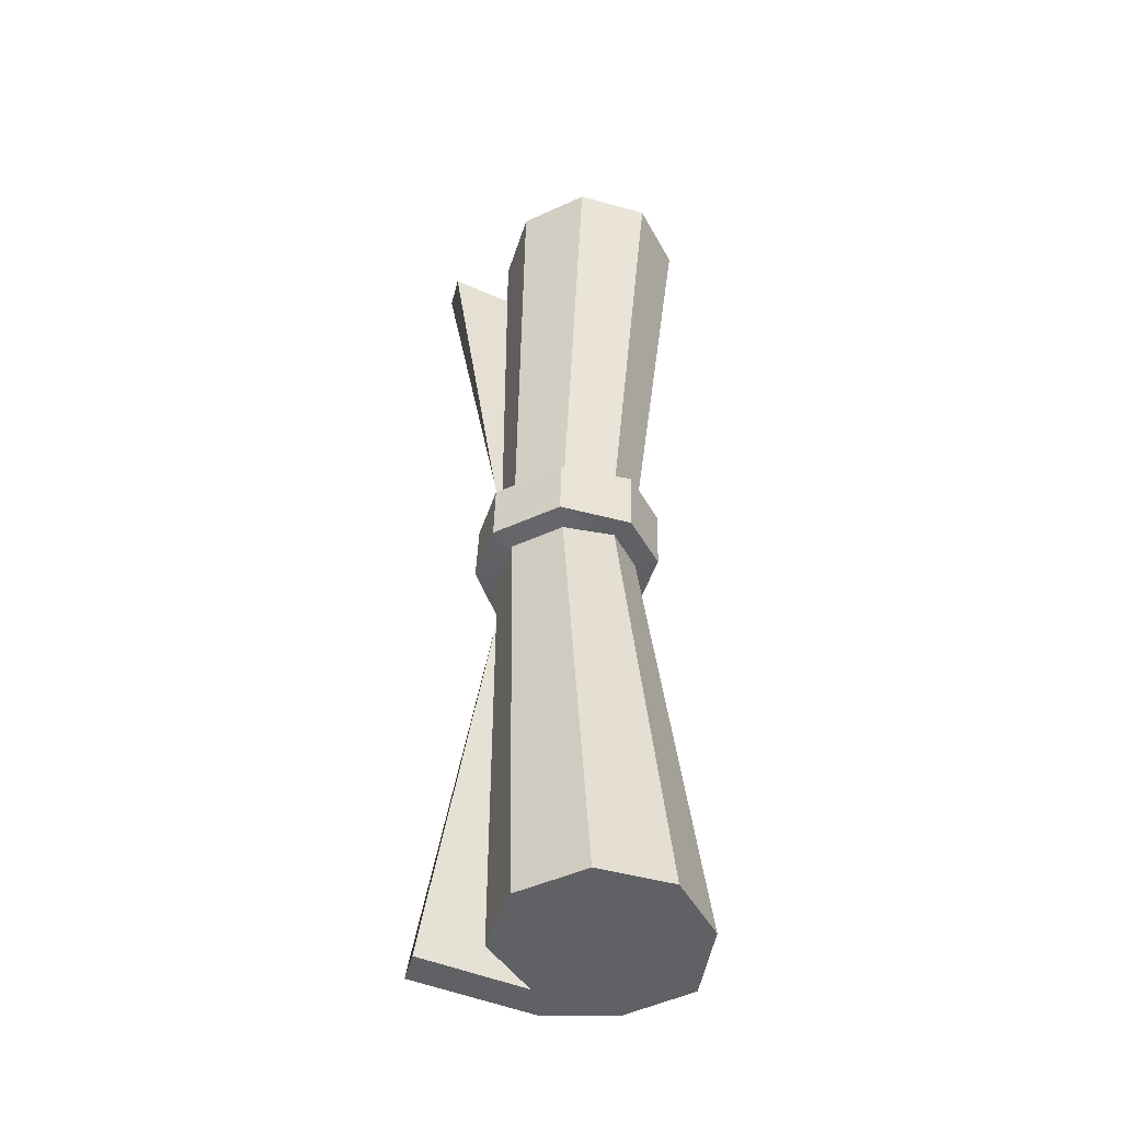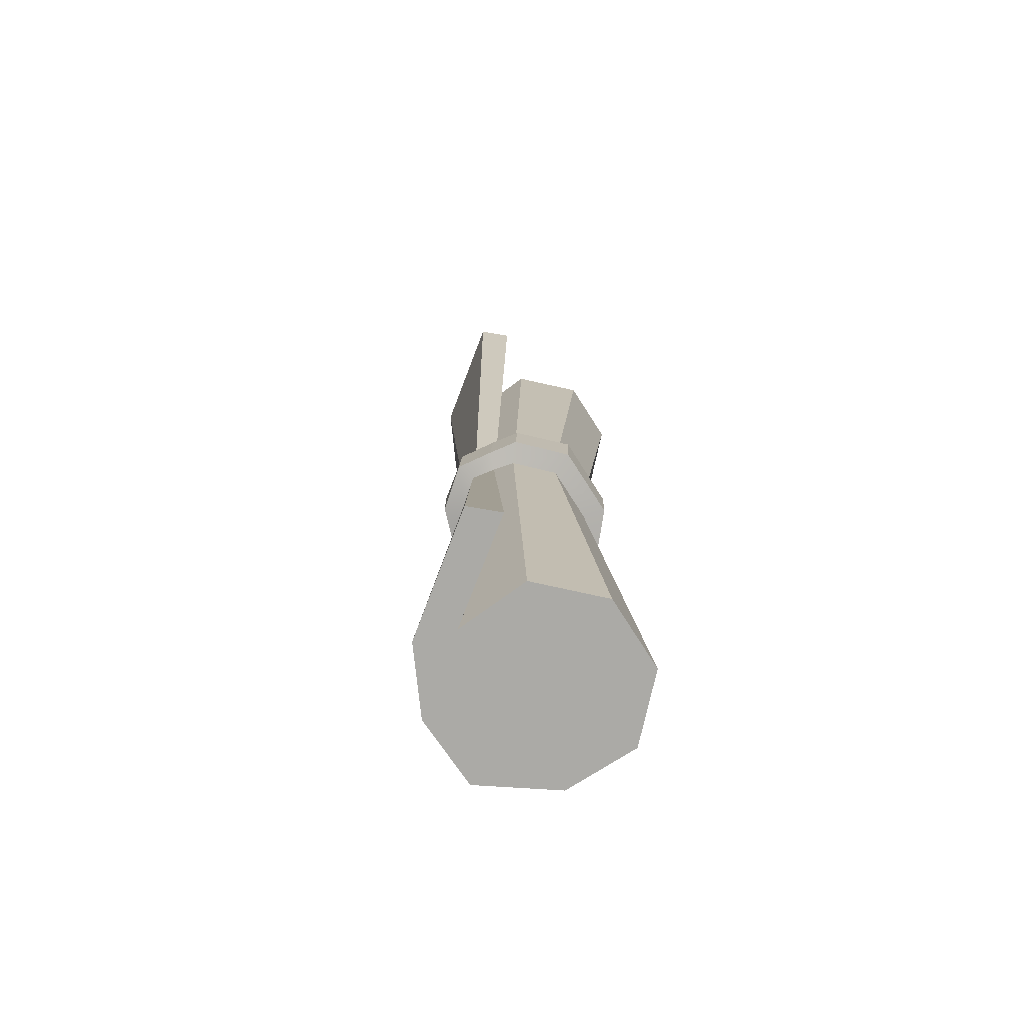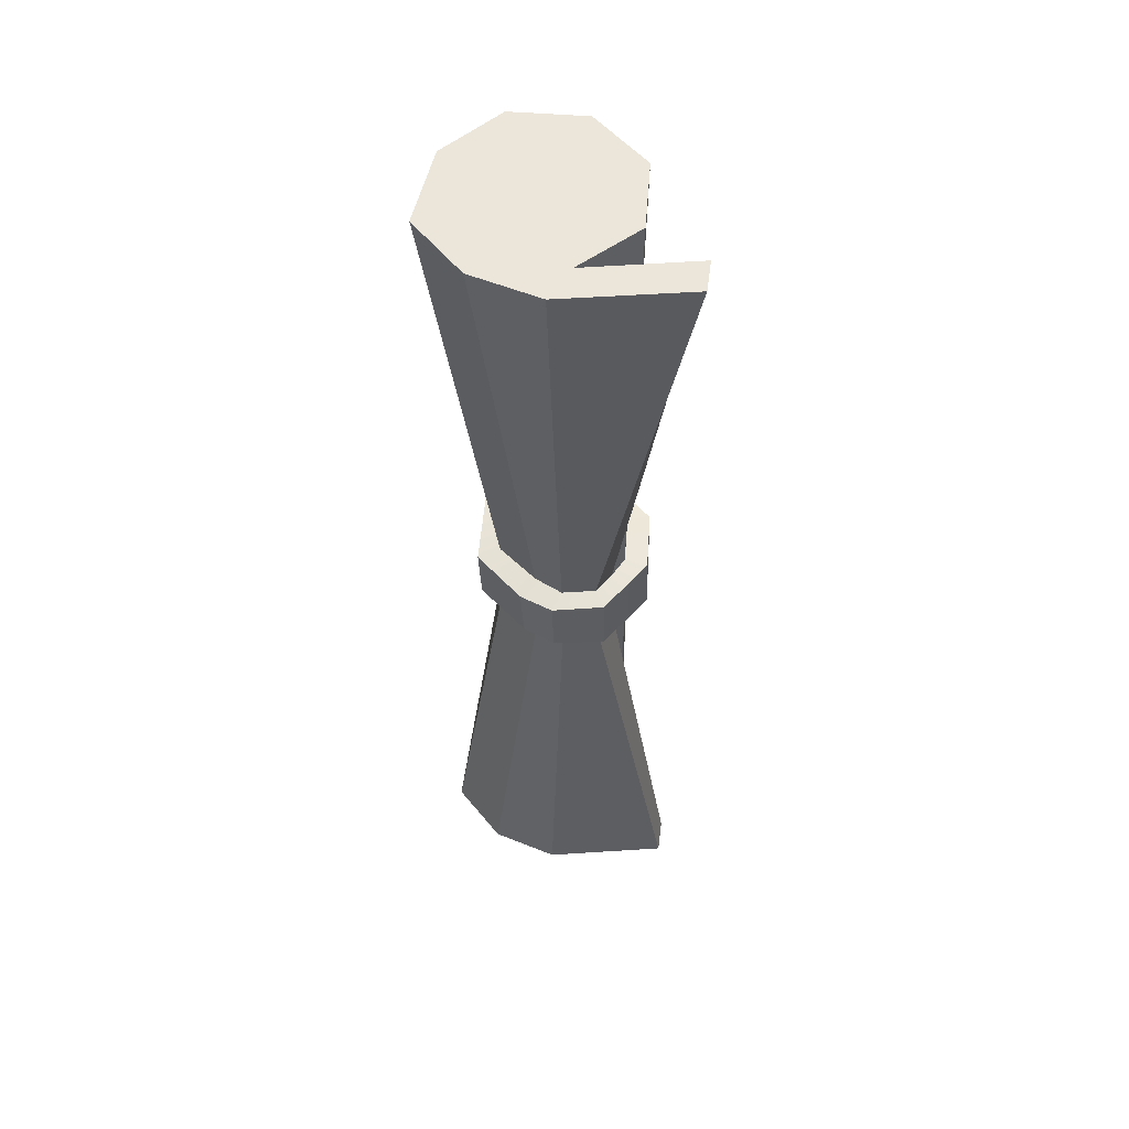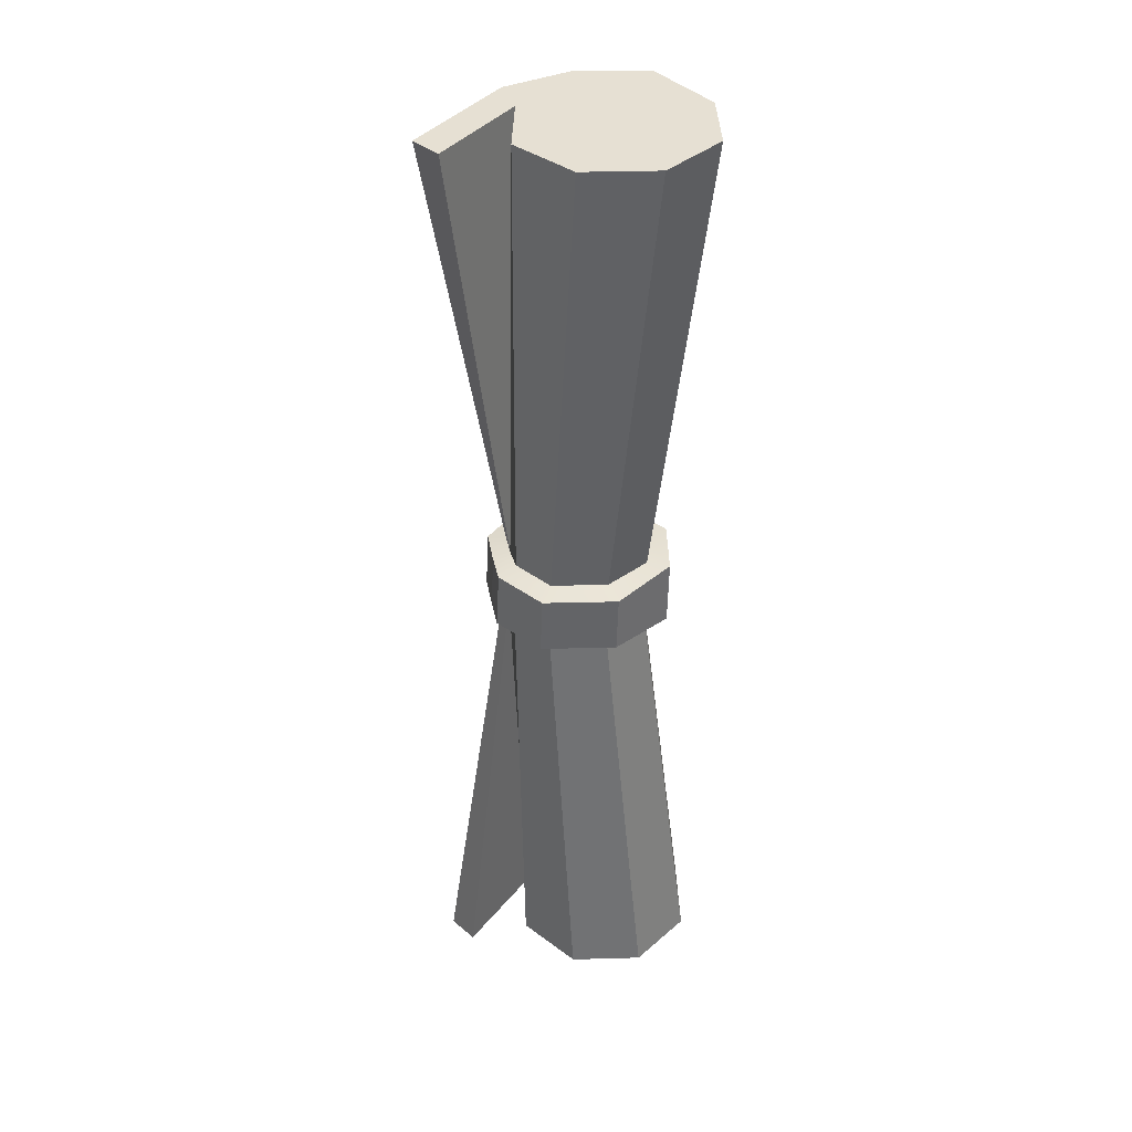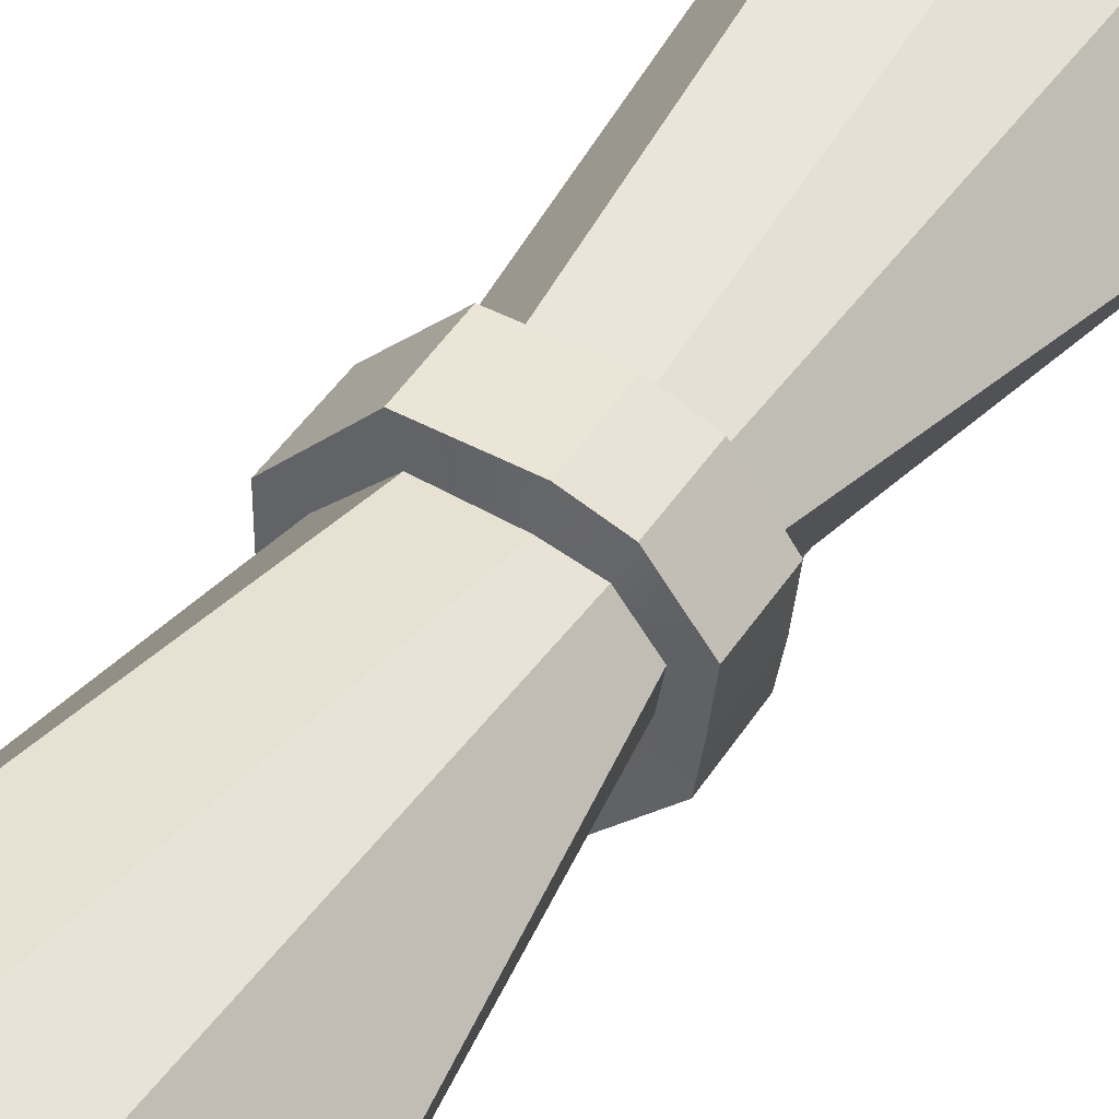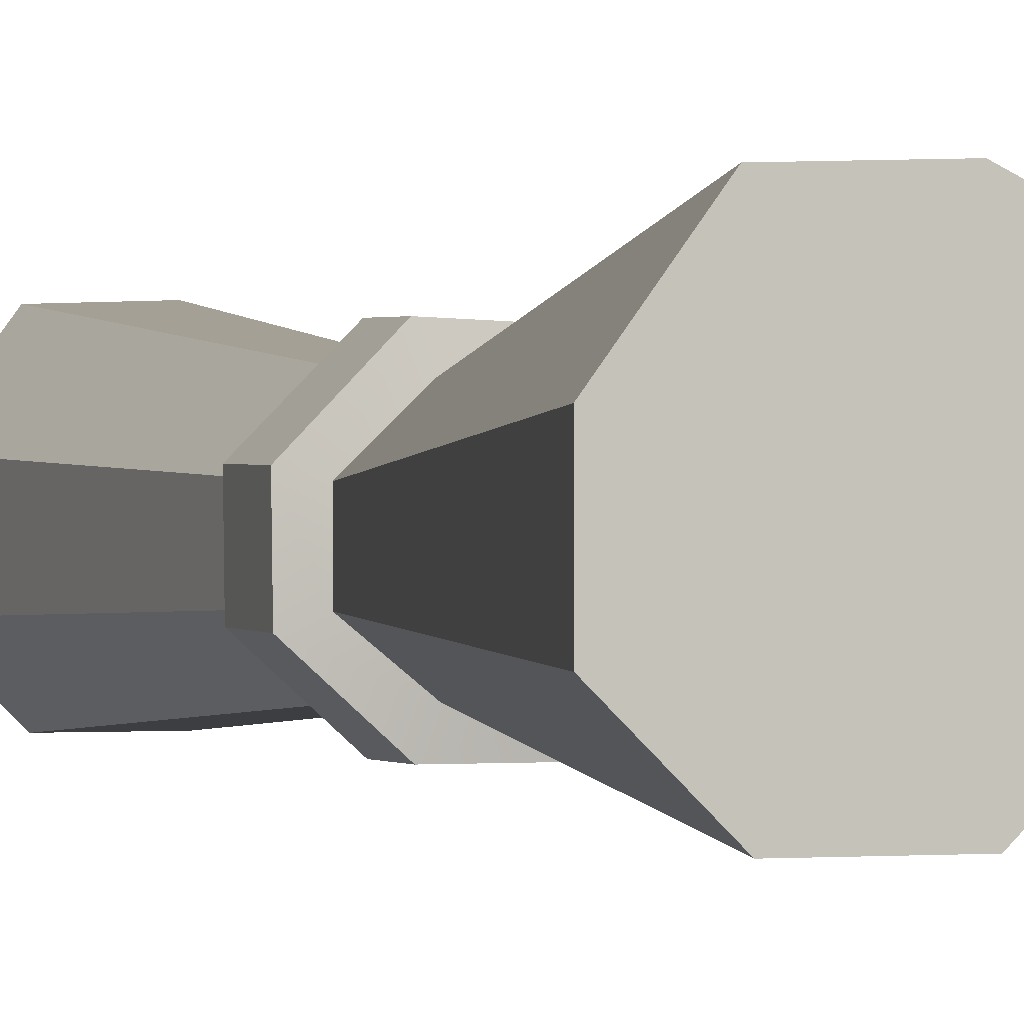
<metadata>
{"format":"obj","ext":"obj","renderer":"f3d","projection":"perspective","resolution":1024,"background":"white","views":[{"elev":-47.0,"azim":27.4,"up":"+Z"},{"elev":-75.7,"azim":-57.6,"up":"+Z"},{"elev":55.4,"azim":-130.6,"up":"+Z"},{"elev":38.4,"azim":-2.1,"up":"+Z"},{"elev":42.7,"azim":-148.4,"up":"+Y"},{"elev":-0.2,"azim":163.1,"up":"+Y"}]}
</metadata>
<code>
v -0.05376 -0.01483 0.201
v -0.04459 -0.02506 0.201
v -0.04459 -0.02506 -0.2009
v -0.05376 -0.01483 -0.2009
v -0.02243 0.02715 0.201
v -0.0177 0.01148 0.201
v -0.0177 0.01128 -0.2009
v -0.02243 0.02715 -0.2009
v 0.003788 0.04021 0.201
v 0.003788 0.04021 -0.2009
v 0.03376 0.03911 0.201
v 0.03376 0.03911 -0.2009
v 0.05376 0.01159 0.201
v 0.05376 0.01159 -0.2009
v 0.05371 -0.01878 0.201
v 0.0322 -0.04021 0.201
v 0.001835 -0.04016 0.201
v -0.0196 -0.01864 0.201
v 0.05371 -0.01878 -0.2009
v 0.0322 -0.04021 -0.2009
v 0.001835 -0.04016 -0.2009
v -0.0196 -0.01864 -0.2009
v -0.02402 -0.005591 -0.01437
v -0.02576 0.004363 -0.01437
v -0.0169 0.01518 -0.01437
v -0.004761 0.01815 -0.01437
v 0.01599 0.01988 -0.01437
v 0.03194 0.004434 -0.01437
v 0.03189 -0.0147 -0.01437
v 0.0154 -0.0282 -0.01437
v -0.007893 -0.02817 -0.01437
v -0.02191 -0.01461 -0.01437
v 0.04353 -0.01454 0.201
v 0.028 -0.03001 0.201
v 0.01708 -0.003529 0.201
v 0.006073 -0.02997 0.201
v -0.009121 -0.01488 0.201
v 0.007507 0.02745 0.201
v 0.02905 0.02706 0.201
v 0.04366 0.008113 0.201
v 0.04353 -0.01454 -0.2009
v 0.028 -0.03001 -0.2009
v 0.01708 -0.003529 -0.2009
v 0.006073 -0.02997 -0.2009
v -0.009121 -0.01488 -0.2009
v 0.007507 0.02745 -0.2009
v 0.02905 0.02706 -0.2009
v 0.04366 0.008113 -0.2009
v 0.01598 -0.02841 0.01254
v -0.007168 -0.02838 0.01254
v -0.02088 -0.01461 0.01254
v -0.02309 -0.005651 0.01254
v -0.02471 0.004404 0.01254
v -0.01638 0.01554 0.01254
v -0.004196 0.0192 0.01254
v 0.01664 0.02066 0.01254
v 0.03243 0.004739 0.01254
v 0.03239 -0.0147 0.01254
v -0.03326 0.007142 -0.01298
v -0.02028 0.02316 -0.01299
v -0.03217 0.006729 0.01129
v -0.01968 0.02358 0.01119
v -0.006706 0.02787 -0.01317
v -0.0061 0.02888 0.01099
v 0.01963 0.0289 -0.01324
v 0.02036 0.02955 0.01094
v 0.0413 0.006761 -0.0145
v 0.04186 0.007309 0.01271
v 0.04158 -0.01741 0.01247
v 0.04103 -0.01784 -0.01473
v 0.01965 -0.03756 0.01109
v 0.01899 -0.03741 -0.01308
v -0.01083 -0.03758 0.01122
v -0.01165 -0.0373 -0.01295
v -0.02805 -0.02069 0.01134
v -0.02922 -0.0205 -0.01284
v -0.03015 -0.008826 0.01152
v -0.03119 -0.008078 -0.01276
f 1 2 6 5
f 23 3 7
f 3 4 8 7
f 4 24 25 8
f 5 6 9
f 7 8 10
f 8 25 26 10
f 10 26 27 12
f 12 27 28 14
f 29 30 20 19
f 30 31 21 20
f 31 32 22 21
f 32 23 7 22
f 28 29 19 14
f 34 33 35
f 36 34 35
f 37 36 35
f 6 37 35
f 38 6 35
f 39 38 35
f 40 39 35
f 33 40 35
f 41 42 43
f 42 44 43
f 44 45 43
f 45 7 43
f 7 46 43
f 46 47 43
f 47 48 43
f 48 41 43
f 60 59 61 62
f 63 60 62 64
f 65 63 64 66
f 67 65 66 68
f 68 69 70 67
f 69 71 72 70
f 71 73 74 72
f 73 75 76 74
f 75 77 78 76
f 16 15 33 34
f 17 16 34 36
f 18 17 36 37
f 6 18 37
f 9 6 38
f 11 9 38 39
f 13 11 39 40
f 15 13 40 33
f 19 20 42 41
f 20 21 44 42
f 21 22 45 44
f 22 7 45
f 7 10 46
f 10 12 47 46
f 12 14 48 47
f 14 19 41 48
f 23 24 4 3
f 77 61 59 78
f 16 17 50 49
f 17 18 51 50
f 18 6 52 51
f 2 52 6
f 2 1 53 52
f 54 53 1 5
f 55 54 5 9
f 56 55 9 11
f 57 56 11 13
f 13 15 58 57
f 15 16 49 58
f 25 24 59 60
f 53 54 62 61
f 26 25 60 63
f 54 55 64 62
f 27 26 63 65
f 55 56 66 64
f 28 27 65 67
f 56 57 68 66
f 57 58 69 68
f 29 28 67 70
f 58 49 71 69
f 30 29 70 72
f 49 50 73 71
f 31 30 72 74
f 50 51 75 73
f 32 31 74 76
f 51 52 77 75
f 23 32 76 78
f 52 53 61 77
f 24 23 78 59

</code>
